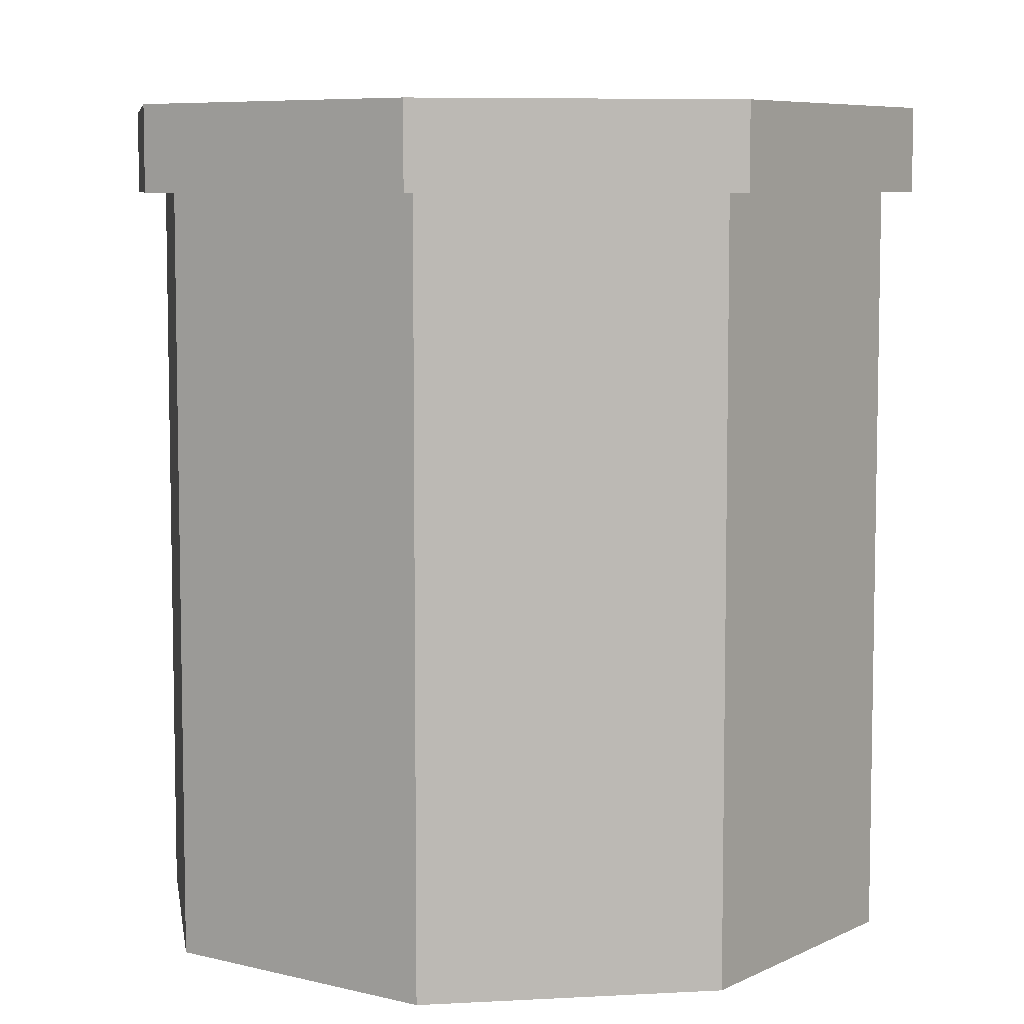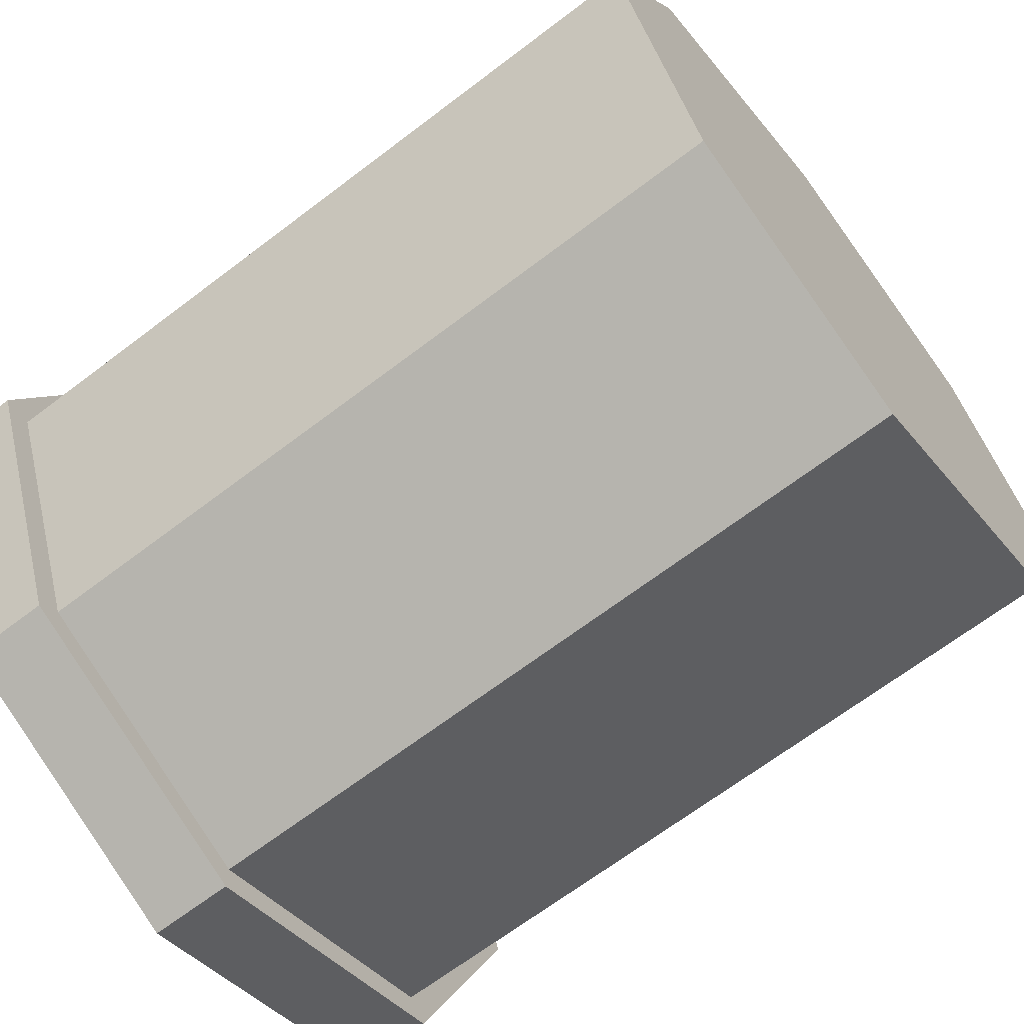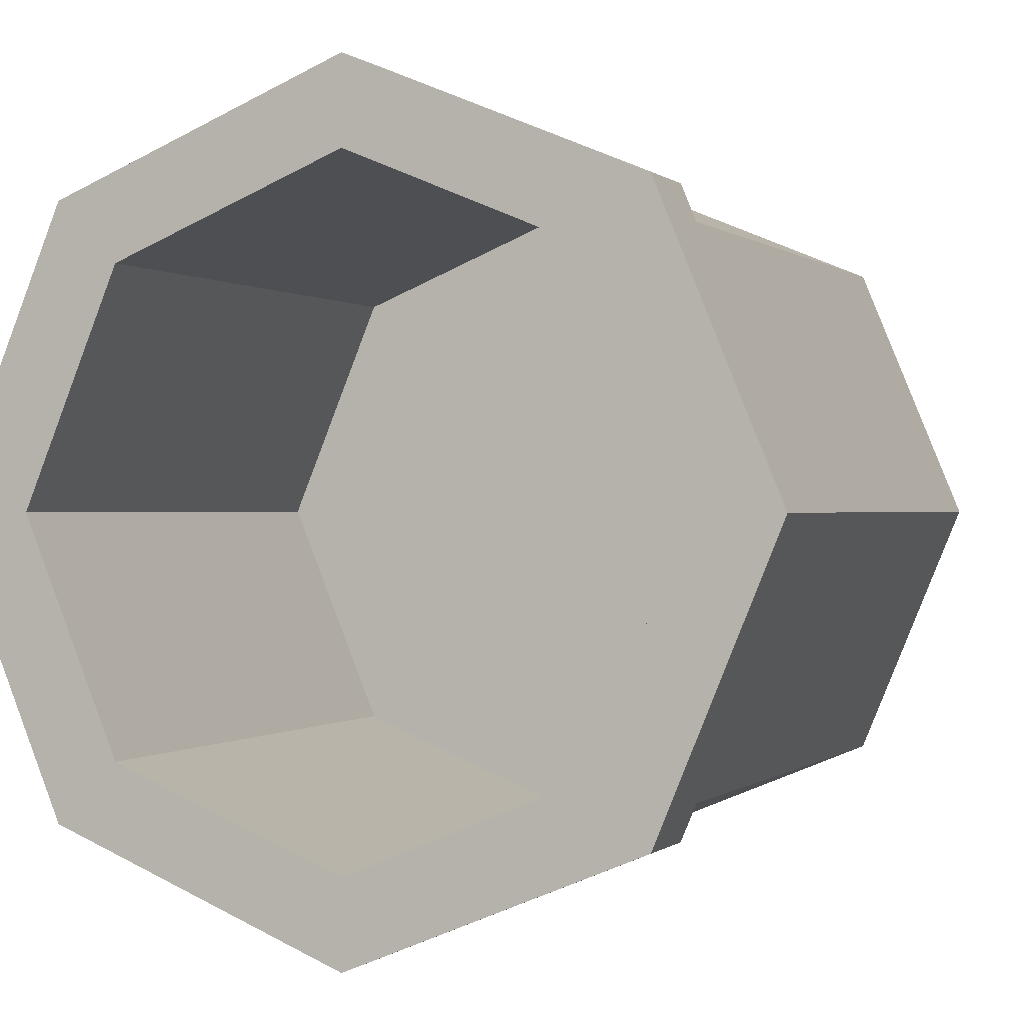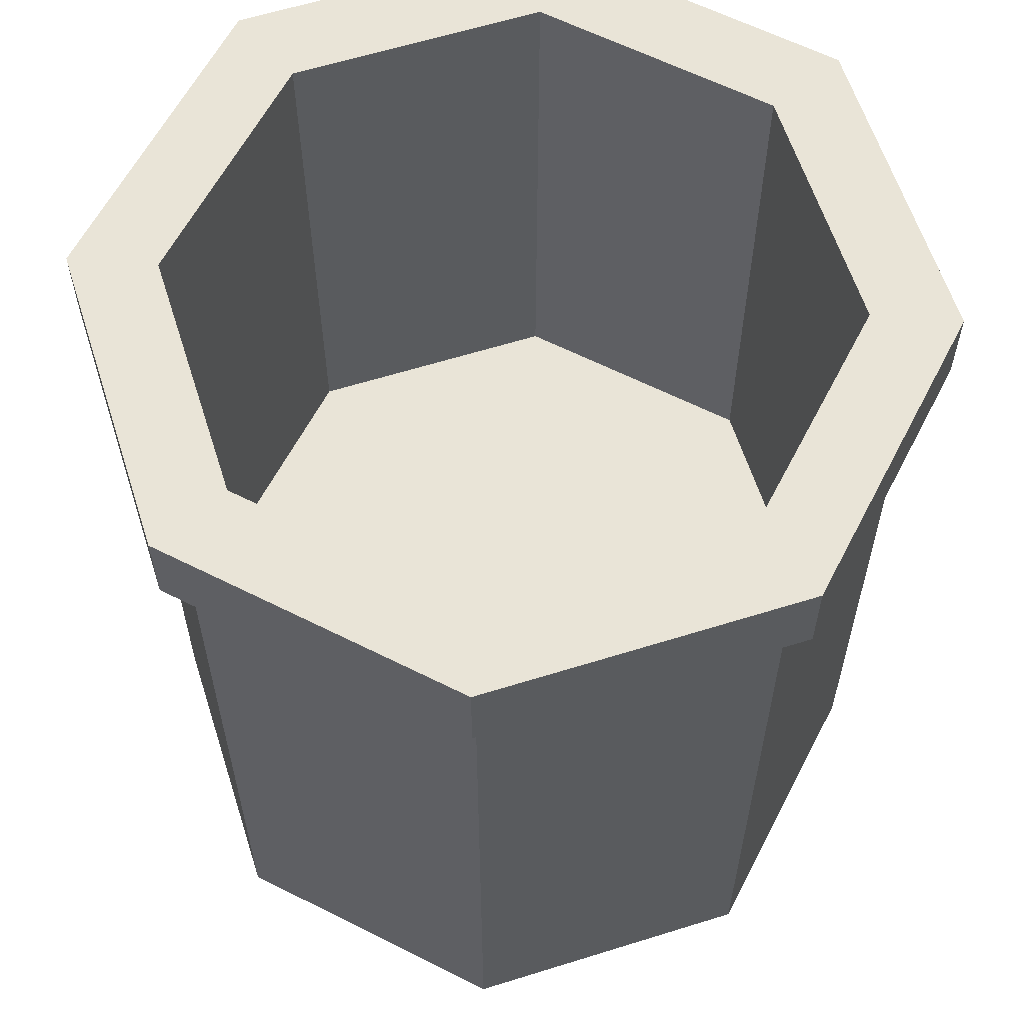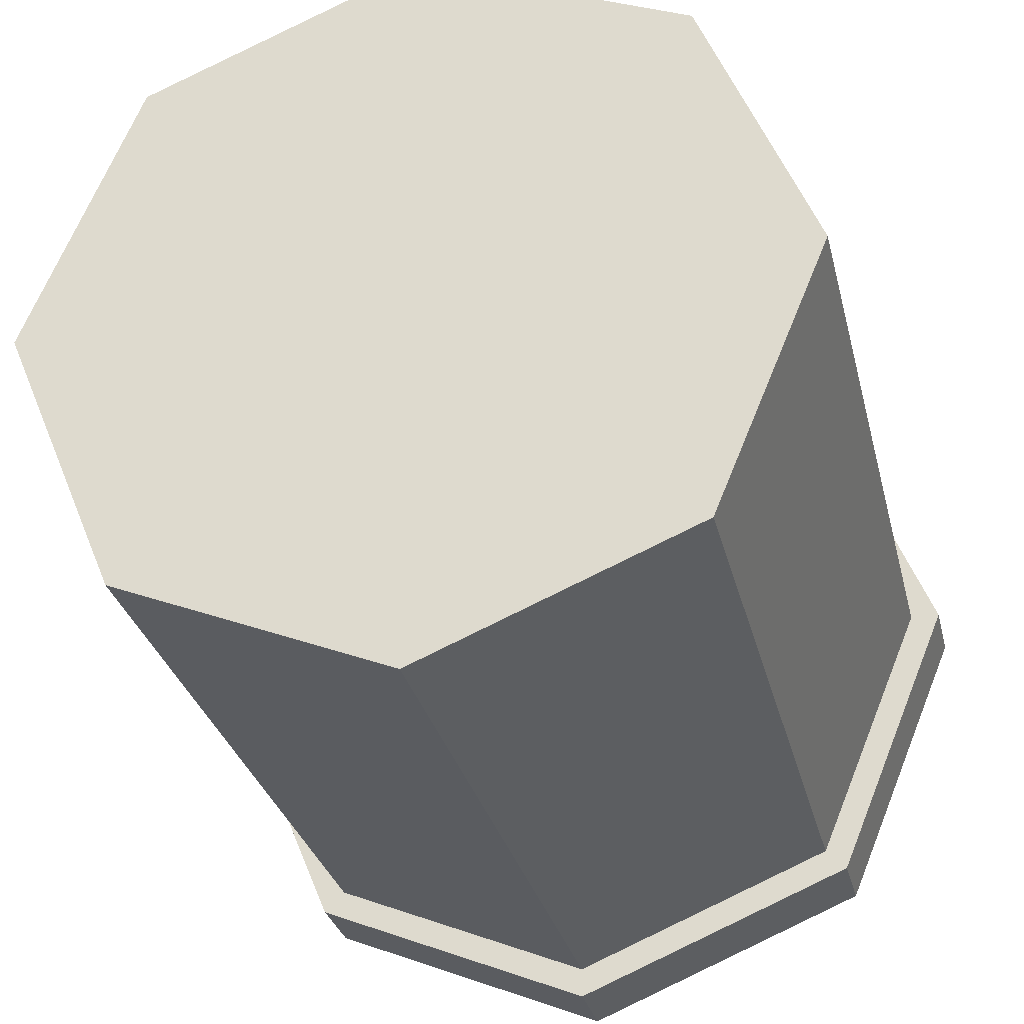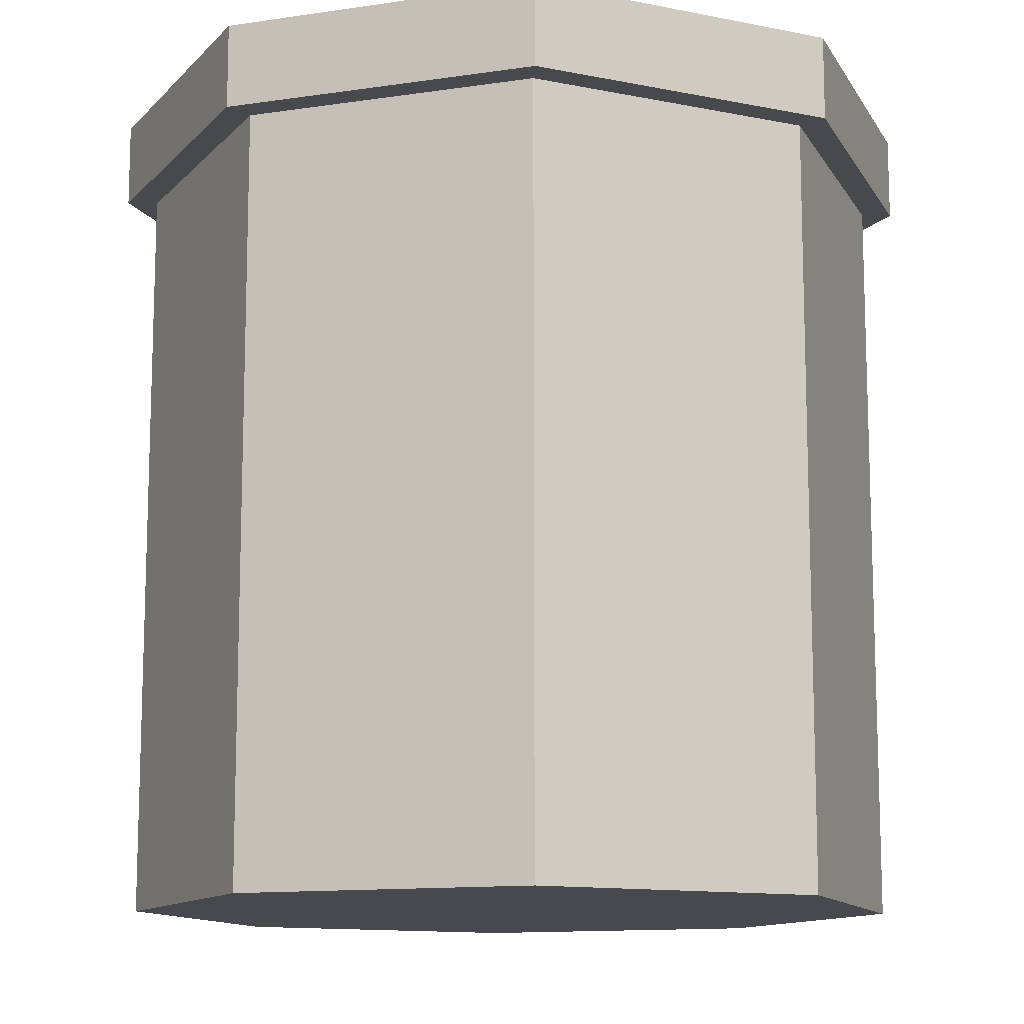
<metadata>
{"format":"obj","ext":"obj","renderer":"f3d","projection":"perspective","resolution":1024,"background":"white","views":[{"elev":7.0,"azim":-76.5,"up":"+Y"},{"elev":-67.1,"azim":-52.6,"up":"+Z"},{"elev":0.1,"azim":-158.6,"up":"+Z"},{"elev":60.9,"azim":-85.2,"up":"+Y"},{"elev":-29.5,"azim":13.0,"up":"+Z"},{"elev":-12.2,"azim":-48.0,"up":"+Y"}]}
</metadata>
<code>
g default
v 2.423 5.133 9.024
v 2.187 5.133 8.926
v 1.952 5.133 9.024
v 1.854 5.133 9.259
v 1.952 5.133 9.495
v 2.187 5.133 9.593
v 2.423 5.133 9.495
v 2.521 5.133 9.259
v 2.187 5.133 9.259
v 2.423 5.791 9.024
v 2.187 5.791 8.926
v 1.952 5.791 9.024
v 1.854 5.791 9.259
v 1.952 5.791 9.495
v 2.187 5.791 9.593
v 2.423 5.791 9.495
v 2.521 5.791 9.259
v 2.442 5.791 9.005
v 2.187 5.791 8.899
v 2.187 5.864 8.899
v 2.442 5.864 9.005
v 1.933 5.791 9.005
v 1.933 5.864 9.005
v 1.827 5.791 9.259
v 1.827 5.864 9.259
v 1.933 5.791 9.514
v 1.933 5.864 9.514
v 2.187 5.791 9.619
v 2.187 5.864 9.619
v 2.442 5.791 9.514
v 2.442 5.864 9.514
v 2.547 5.791 9.259
v 2.547 5.864 9.259
v 2.389 5.864 9.058
v 2.187 5.864 8.974
v 1.986 5.864 9.058
v 1.902 5.864 9.259
v 1.986 5.864 9.461
v 2.187 5.864 9.545
v 2.389 5.864 9.461
v 2.473 5.864 9.259
v 2.389 5.357 9.058
v 2.187 5.357 8.974
v 2.187 5.357 9.259
v 1.986 5.357 9.058
v 1.902 5.357 9.259
v 1.986 5.357 9.461
v 2.187 5.357 9.545
v 2.389 5.357 9.461
v 2.473 5.357 9.259
g pCylinder18
f 18 19 20 21
f 19 22 23 20
f 22 24 25 23
f 24 26 27 25
f 26 28 29 27
f 28 30 31 29
f 30 32 33 31
f 32 18 21 33
f 2 1 9
f 3 2 9
f 4 3 9
f 5 4 9
f 6 5 9
f 7 6 9
f 8 7 9
f 1 8 9
f 42 43 44
f 43 45 44
f 45 46 44
f 46 47 44
f 47 48 44
f 48 49 44
f 49 50 44
f 50 42 44
f 1 2 11 10
f 2 3 12 11
f 3 4 13 12
f 4 5 14 13
f 5 6 15 14
f 6 7 16 15
f 7 8 17 16
f 8 1 10 17
f 10 11 19 18
f 11 12 22 19
f 12 13 24 22
f 13 14 26 24
f 14 15 28 26
f 15 16 30 28
f 16 17 32 30
f 17 10 18 32
f 20 35 34 21
f 23 36 35 20
f 25 37 36 23
f 27 38 37 25
f 29 39 38 27
f 31 40 39 29
f 33 41 40 31
f 21 34 41 33
f 34 35 43 42
f 35 36 45 43
f 36 37 46 45
f 37 38 47 46
f 38 39 48 47
f 39 40 49 48
f 40 41 50 49
f 41 34 42 50

</code>
